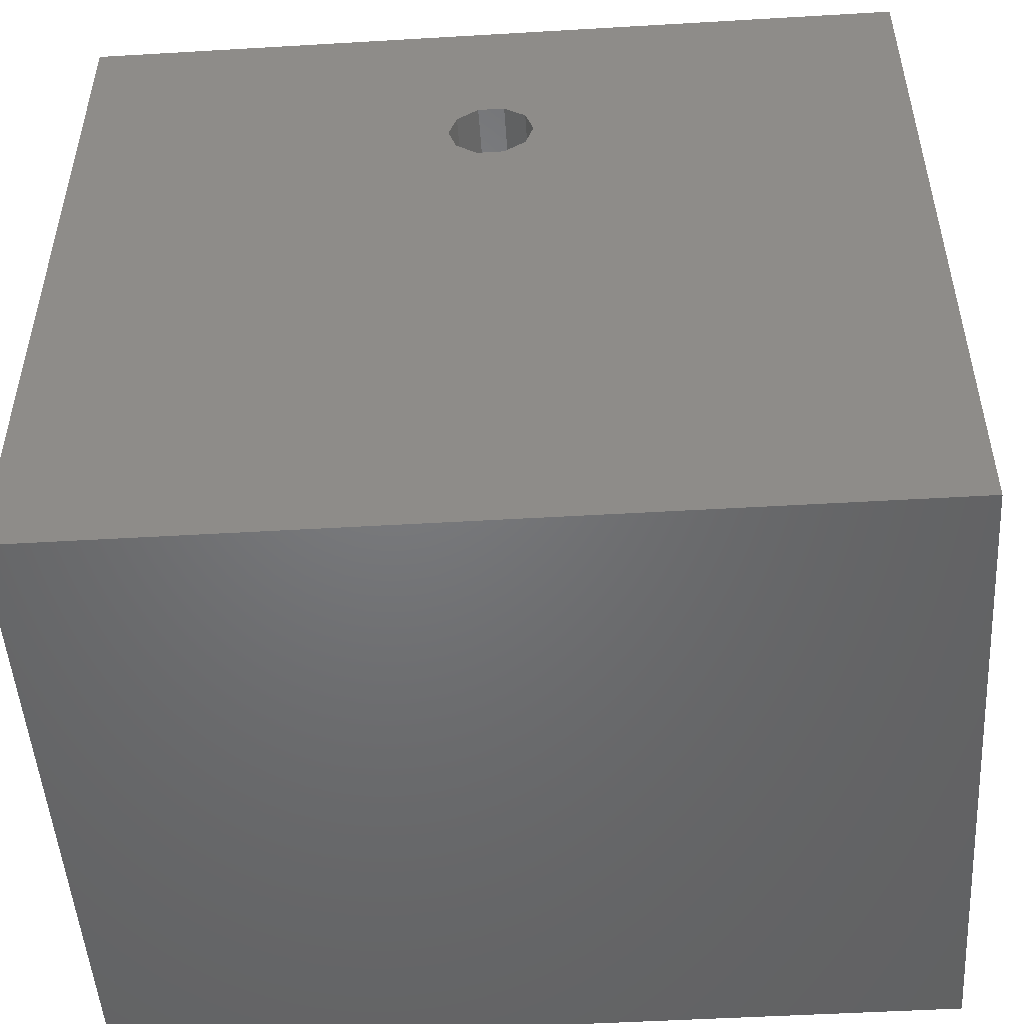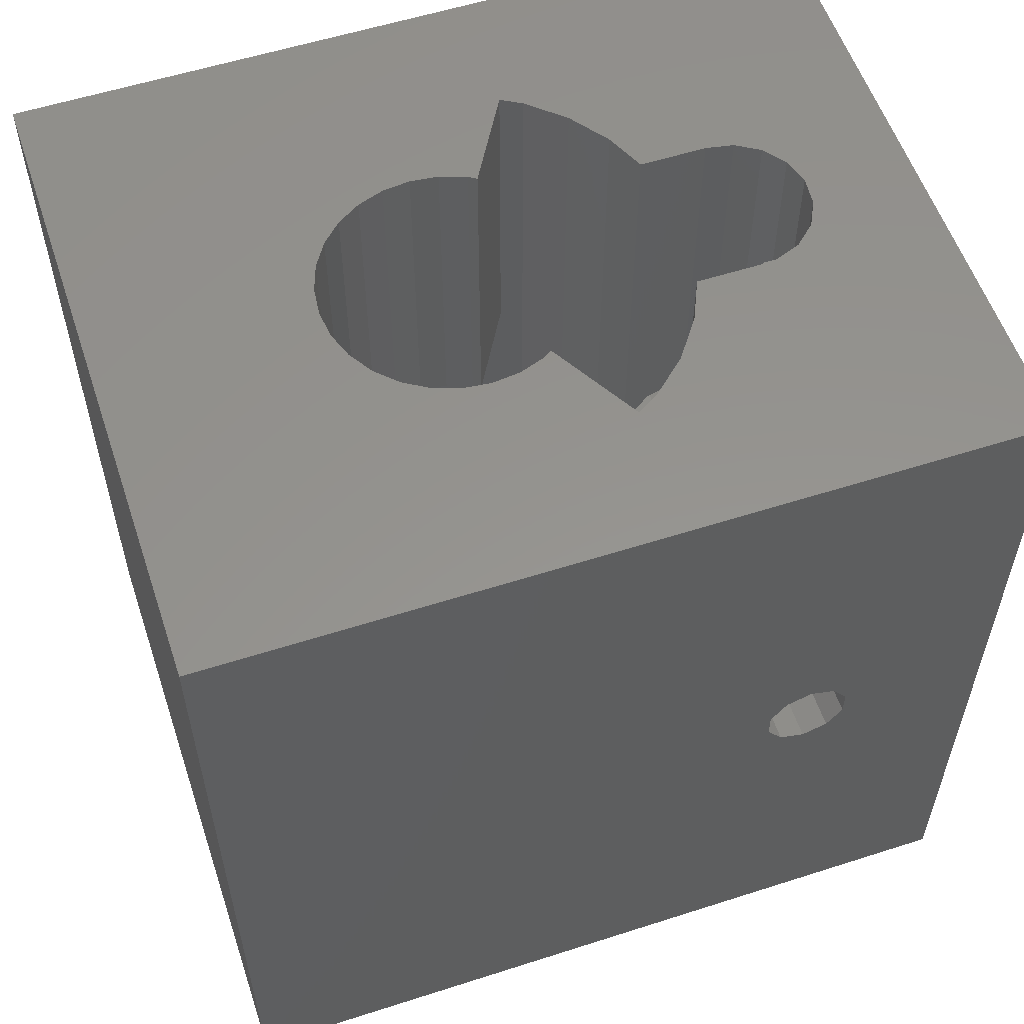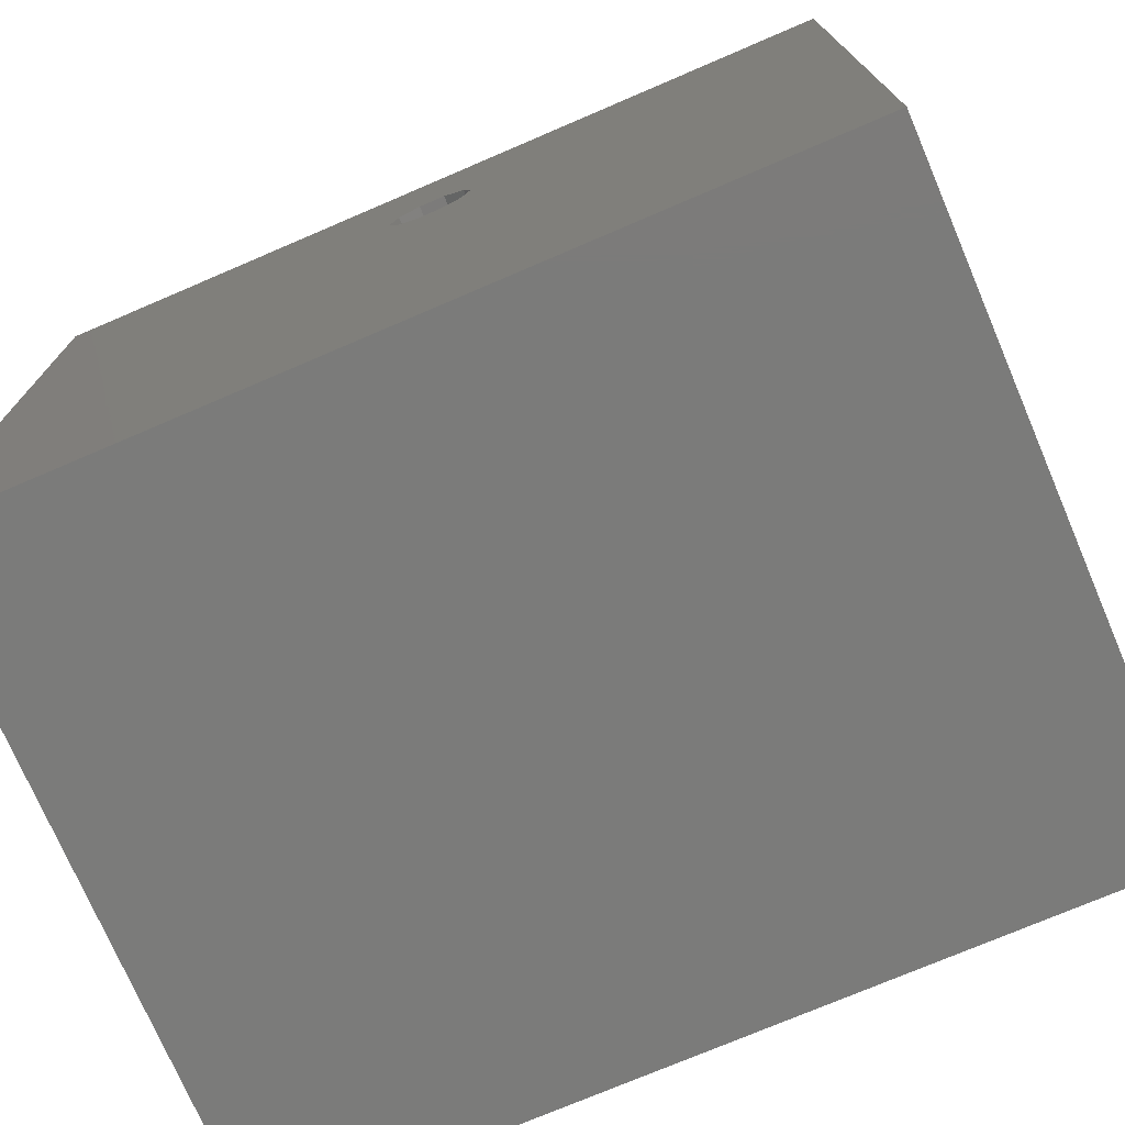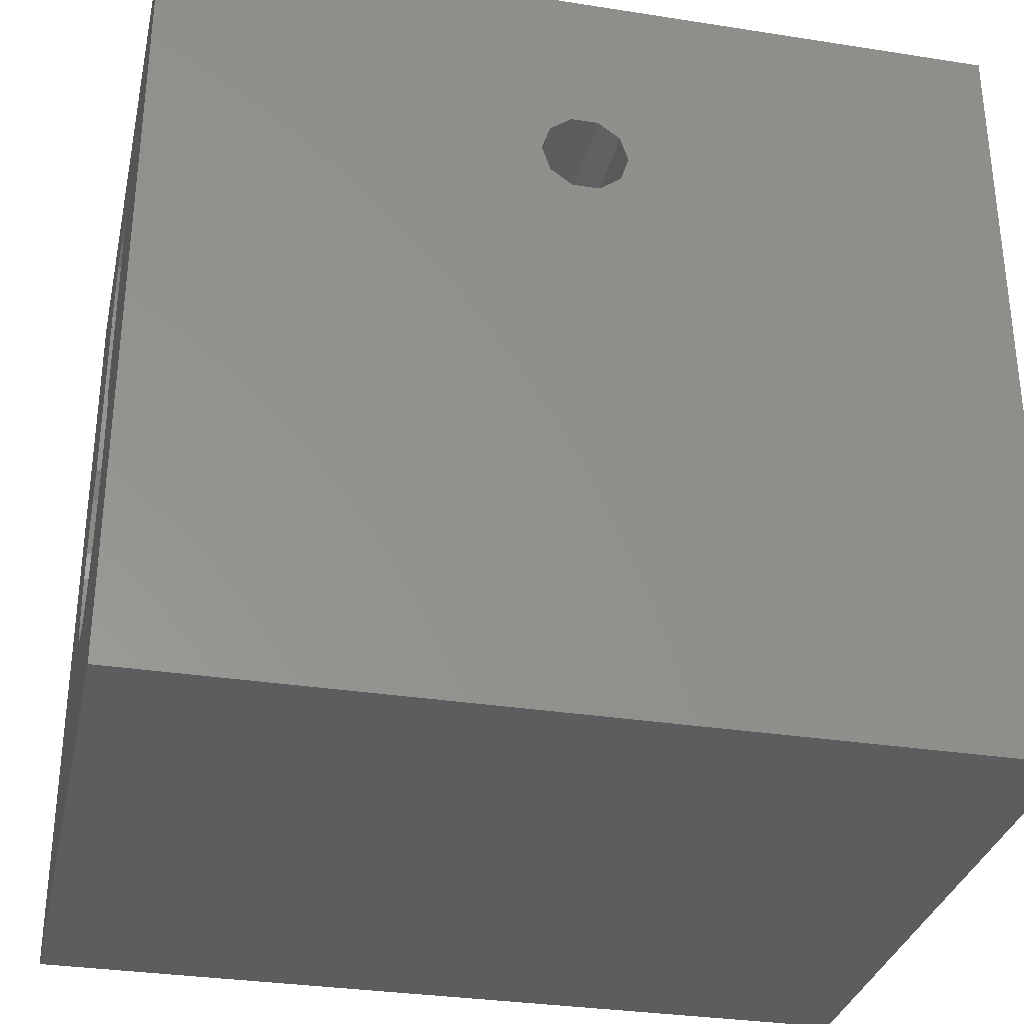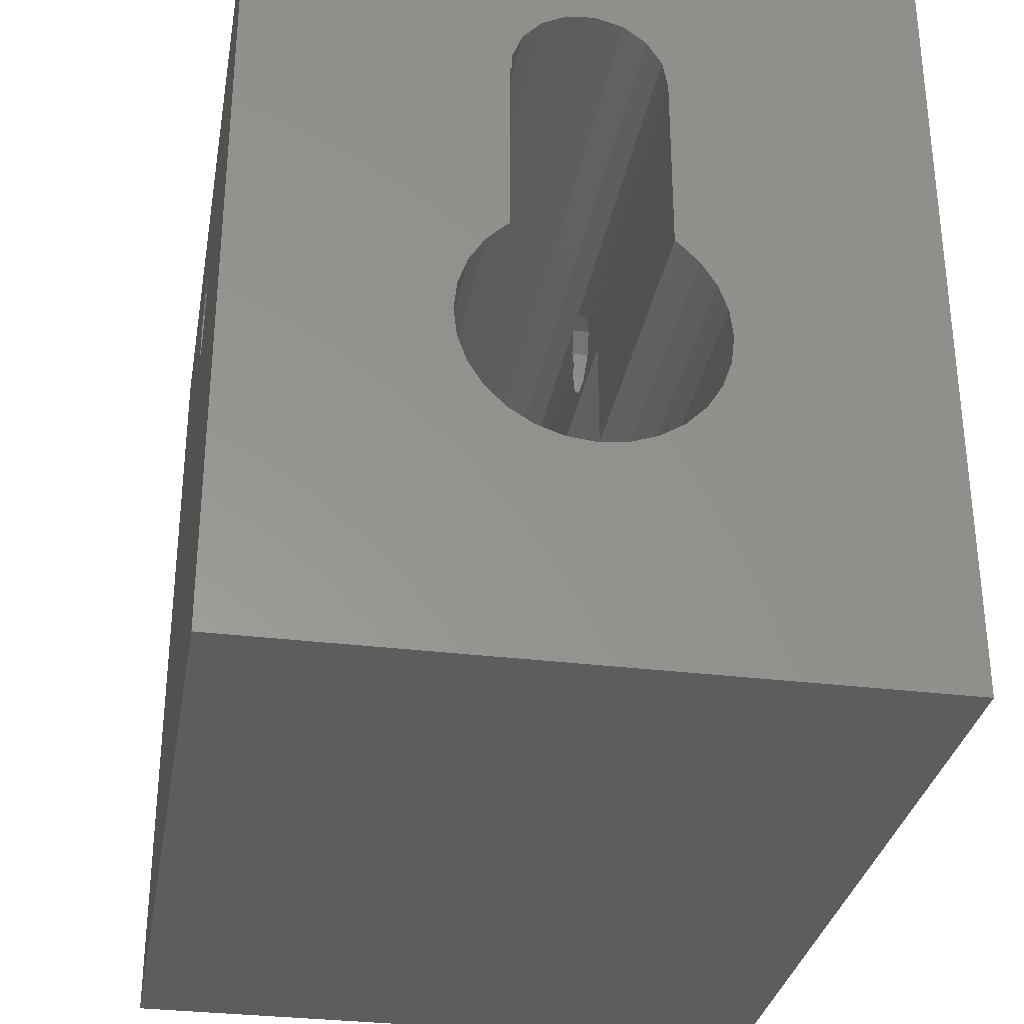
<metadata>
{"format":"stl","ext":"stl","renderer":"f3d","projection":"perspective","resolution":1024,"background":"white","views":[{"elev":-49.9,"azim":93.7,"up":"+Z"},{"elev":56.8,"azim":-108.5,"up":"+Y"},{"elev":-74.2,"azim":113.2,"up":"+Z"},{"elev":-31.9,"azim":77.6,"up":"+Z"},{"elev":-31.6,"azim":-9.9,"up":"+Z"}]}
</metadata>
<code>
# stl→obj: 250 verts, 508 faces
v 8.383 -23.5 30.26
v 9.22 -23.5 31.71
v 10.06 -23.5 33.15
v 15.12 -23.5 27.55
v 15.46 -23.5 28.1
v 14.47 -23.5 25.7
v 7.35 -23.5 27.08
v 14.25 -23.5 23.75
v 7 -23.5 23.75
v 7.35 -23.5 20.42
v 14.47 -23.5 21.8
v 8.383 -23.5 17.24
v 15.12 -23.5 19.95
v 10.06 -23.5 14.35
v 16.16 -23.5 18.29
v 12.29 -23.5 11.86
v 17.54 -23.5 16.91
v 15 -23.5 9.894
v 19.2 -23.5 15.87
v 30.88 -23.5 27.55
v 36.78 -23.5 31.71
v 30.54 -23.5 28.1
v 37.62 -23.5 30.26
v 31.53 -23.5 25.7
v 38.65 -23.5 27.08
v 31.75 -23.5 23.75
v 39 -23.5 23.75
v 38.65 -23.5 20.42
v 31.53 -23.5 21.8
v 37.62 -23.5 17.24
v 30.88 -23.5 19.95
v 35.94 -23.5 14.35
v 29.84 -23.5 18.29
v 33.71 -23.5 11.86
v 28.46 -23.5 16.91
v 31 -23.5 9.894
v 26.8 -23.5 15.87
v 27.94 -23.5 8.533
v 24.95 -23.5 15.22
v 24.67 -23.5 7.838
v 23 -23.5 15
v 18.06 -23.5 8.533
v 21.05 -23.5 15.22
v 21.33 -23.5 7.838
v 46 3.429e-15 56
v 23.48 2.981e-15 48.68
v 0 3.429e-15 56
v 25.34 2.948e-15 48.15
v 26.88 2.877e-15 46.99
v 27.9 2.777e-15 45.35
v 28.25 2.66e-15 43.45
v 33.71 2.182e-15 35.64
v 31 2.303e-15 37.61
v 28.25 2.378e-15 38.83
v 35.94 2.03e-15 33.15
v 36.78 1.941e-15 31.71
v 30.88 1.687e-15 27.55
v 30.54 1.721e-15 28.1
v 31.53 1.573e-15 25.7
v 31.75 1.454e-15 23.75
v 31.53 1.335e-15 21.8
v 46 0 0
v 24.95 9.319e-16 15.22
v 23 9.185e-16 15
v 26.8 9.715e-16 15.87
v 28.46 1.035e-15 16.91
v 29.84 1.12e-15 18.29
v 30.88 1.222e-15 19.95
v 21.56 2.97e-15 48.5
v 19.84 2.917e-15 47.64
v 18.54 2.83e-15 46.21
v 17.84 2.72e-15 44.41
v 17.75 2.66e-15 43.45
v 17.84 2.66e-15 43.45
v 12.29 2.182e-15 35.64
v 15 2.303e-15 37.61
v 17.75 2.378e-15 38.83
v 10.06 2.03e-15 33.15
v 9.22 1.941e-15 31.71
v 15.12 1.687e-15 27.55
v 15.46 1.721e-15 28.1
v 14.47 1.573e-15 25.7
v 14.25 1.454e-15 23.75
v 14.47 1.335e-15 21.8
v 0 0 0
v 15.12 1.222e-15 19.95
v 21.05 9.319e-16 15.22
v 16.16 1.12e-15 18.29
v 17.54 1.035e-15 16.91
v 19.2 9.715e-16 15.87
v 31 -35.5 37.61
v 33.71 -35.5 35.64
v 12.29 -23.5 35.64
v 15 -23.5 37.61
v 17.75 -23.5 38.83
v 37.62 -35.5 30.26
v 35.94 -35.5 33.15
v 28.25 -35.5 38.83
v 0 -27.05 40.76
v 0 -26.5 42.45
v 0 -27.07 40.69
v 0 -28.57 39.6
v 0 -30.43 39.6
v 0 -59 3.613e-15
v 0 -59 56
v 0 -32.48 42.38
v 0 -31.93 40.69
v 0 -27.05 44.14
v 0 -27.07 44.21
v 0 -28.57 45.3
v 0 -30.43 45.3
v 0 -32.48 42.52
v 0 -32.5 42.45
v 0 -31.93 44.21
v 23.48 -59 48.68
v 46 -59 56
v 21.56 -59 48.5
v 19.84 -59 47.64
v 18.54 -59 46.21
v 17.84 -59 44.41
v 17.75 -59 43.45
v 16.16 -59 29.21
v 17.54 -59 30.59
v 17.75 -59 30.72
v 15.12 -59 27.55
v 14.47 -59 25.7
v 14.25 -59 23.75
v 14.47 -59 21.8
v 21.05 -59 15.22
v 23 -59 15
v 19.2 -59 15.87
v 17.54 -59 16.91
v 16.16 -59 18.29
v 15.12 -59 19.95
v 25.34 -59 48.15
v 26.88 -59 46.99
v 27.9 -59 45.35
v 28.25 -59 43.45
v 28.46 -59 30.59
v 28.25 -59 30.72
v 29.84 -59 29.21
v 30.88 -59 27.55
v 31.53 -59 25.7
v 31.75 -59 23.75
v 46 -59 3.613e-15
v 31.53 -59 21.8
v 30.88 -59 19.95
v 24.95 -59 15.22
v 29.84 -59 18.29
v 28.46 -59 16.91
v 26.8 -59 15.87
v 17.84 -59 43.45
v 46 -26.52 42.38
v 46 -26.5 42.45
v 46 -26.52 42.52
v 46 -27.07 44.21
v 46 -28.57 45.3
v 46 -30.43 45.3
v 46 -31.95 44.14
v 46 -32.5 42.45
v 46 -31.93 44.21
v 46 -27.07 40.69
v 46 -28.57 39.6
v 46 -30.43 39.6
v 46 -31.93 40.69
v 46 -31.95 40.76
v 31.53 -35.5 25.7
v 31.75 -35.5 23.75
v 23 -35.5 15
v 24.95 -35.5 15.22
v 28.46 -35.5 30.59
v 29.84 -35.5 29.21
v 16.16 -35.5 29.21
v 17.54 -35.5 30.59
v 17.75 -35.5 30.72
v 30.88 -35.5 27.55
v 28.25 -35.5 30.72
v 14.47 -35.5 25.7
v 15.12 -35.5 27.55
v 14.25 -35.5 23.75
v 31.53 -35.5 21.8
v 26.8 -35.5 15.87
v 29.84 -35.5 18.29
v 28.46 -35.5 16.91
v 17.54 -35.5 16.91
v 19.2 -35.5 15.87
v 21.05 -35.5 15.22
v 16.16 -35.5 18.29
v 15.12 -35.5 19.95
v 14.47 -35.5 21.8
v 30.88 -35.5 19.95
v 17.75 -32.27 43.15
v 17.75 -35.5 38.83
v 17.75 -32.5 42.45
v 17.75 -32.18 43.45
v 17.75 -26.82 43.45
v 17.75 -26.5 42.45
v 17.75 -26.85 41.38
v 17.75 -27.07 40.69
v 17.75 -28.57 39.6
v 17.75 -30.43 39.6
v 17.75 -31.93 40.69
v 17.75 -32.27 41.75
v 28.25 -26.73 41.75
v 28.25 -26.5 42.45
v 28.25 -27.07 40.69
v 28.25 -28.57 39.6
v 28.25 -32.15 41.38
v 28.25 -32.5 42.45
v 28.25 -31.93 40.69
v 28.25 -30.43 39.6
v 28.25 -26.73 43.15
v 28.25 -26.82 43.45
v 28.25 -32.18 43.45
v 17.84 -26.82 43.45
v 17.84 -32.18 43.45
v 28.11 -27.07 44.21
v 27.9 -28.57 45.3
v 27.9 -30.43 45.3
v 28.24 -32.15 43.52
v 28.11 -31.93 44.21
v 17.84 -26.85 43.51
v 17.84 -27.07 44.21
v 17.84 -27.35 44.41
v 17.84 -31.93 44.21
v 17.84 -31.65 44.41
v 18.18 -28.57 45.3
v 18.18 -30.43 45.3
v 39 -35.5 23.75
v 38.65 -35.5 27.08
v 27.94 -35.5 8.533
v 24.67 -35.5 7.838
v 10.06 -35.5 33.15
v 8.383 -35.5 30.26
v 7.35 -35.5 27.08
v 12.29 -35.5 35.64
v 15 -35.5 37.61
v 7 -35.5 23.75
v 38.65 -35.5 20.42
v 37.62 -35.5 17.24
v 35.94 -35.5 14.35
v 33.71 -35.5 11.86
v 31 -35.5 9.894
v 7.35 -35.5 20.42
v 8.383 -35.5 17.24
v 10.06 -35.5 14.35
v 12.29 -35.5 11.86
v 15 -35.5 9.894
v 18.06 -35.5 8.533
v 21.33 -35.5 7.838
f 1 2 3
f 4 2 1
f 2 4 5
f 6 1 7
f 1 6 4
f 8 7 9
f 7 8 6
f 10 8 9
f 8 10 11
f 12 11 10
f 11 12 13
f 14 13 12
f 13 14 15
f 16 15 14
f 15 16 17
f 17 18 19
f 18 17 16
f 20 21 22
f 21 20 23
f 24 23 20
f 23 24 25
f 26 25 24
f 26 27 25
f 28 26 29
f 26 28 27
f 30 29 31
f 32 31 33
f 29 30 28
f 34 33 35
f 36 35 37
f 38 37 39
f 31 32 30
f 40 39 41
f 42 19 18
f 19 42 43
f 33 34 32
f 44 43 42
f 35 36 34
f 43 44 41
f 37 38 36
f 40 41 44
f 39 40 38
f 45 46 47
f 45 48 46
f 45 49 48
f 45 50 49
f 45 51 50
f 52 51 45
f 51 53 54
f 51 52 53
f 45 55 52
f 45 56 55
f 56 57 58
f 56 59 57
f 56 60 59
f 56 61 60
f 62 61 56
f 63 62 64
f 65 62 63
f 66 62 65
f 67 62 66
f 68 62 67
f 61 62 68
f 62 56 45
f 69 47 46
f 70 47 69
f 71 47 70
f 72 47 71
f 73 72 74
f 75 72 73
f 76 73 77
f 75 73 76
f 72 75 47
f 78 47 75
f 79 47 78
f 80 79 81
f 82 79 80
f 83 79 82
f 84 79 83
f 85 84 86
f 85 64 62
f 64 85 87
f 79 85 47
f 84 85 79
f 88 85 86
f 89 85 88
f 90 85 89
f 87 85 90
f 58 21 56
f 21 58 22
f 79 5 81
f 5 79 2
f 91 52 92
f 52 91 53
f 93 76 94
f 76 93 75
f 94 77 95
f 77 94 76
f 23 96 21
f 21 55 56
f 21 97 55
f 97 21 96
f 97 52 55
f 52 97 92
f 98 53 91
f 53 98 54
f 3 79 78
f 79 3 2
f 93 78 75
f 78 93 3
f 47 99 100
f 47 101 99
f 85 102 101
f 85 103 102
f 104 103 85
f 105 106 107
f 105 107 104
f 103 104 107
f 101 47 85
f 108 47 100
f 109 47 108
f 110 47 109
f 111 47 110
f 105 112 113
f 106 105 113
f 111 105 47
f 114 105 111
f 112 105 114
f 105 115 116
f 105 117 115
f 105 118 117
f 105 119 118
f 105 120 119
f 105 121 120
f 122 121 105
f 121 123 124
f 121 122 123
f 105 125 122
f 105 126 125
f 105 127 126
f 104 127 105
f 127 104 128
f 129 104 130
f 131 104 129
f 132 104 131
f 133 104 132
f 134 104 133
f 128 104 134
f 135 116 115
f 136 116 135
f 137 116 136
f 138 116 137
f 139 138 140
f 141 138 139
f 138 141 116
f 142 116 141
f 143 116 142
f 144 116 143
f 145 144 146
f 145 146 147
f 145 130 104
f 130 145 148
f 144 145 116
f 149 145 147
f 150 145 149
f 151 145 150
f 148 145 151
f 120 121 152
f 153 45 154
f 45 155 154
f 45 156 155
f 45 157 156
f 45 158 157
f 159 116 160
f 161 116 159
f 158 116 161
f 116 158 45
f 162 45 153
f 45 162 62
f 163 62 162
f 164 62 163
f 145 164 165
f 116 166 160
f 116 165 166
f 145 165 116
f 164 145 62
f 47 116 45
f 116 47 105
f 104 62 145
f 62 104 85
f 26 59 60
f 59 26 24
f 144 167 168
f 167 144 143
f 169 148 170
f 148 169 130
f 64 39 63
f 39 64 41
f 141 171 172
f 171 141 139
f 123 173 174
f 173 123 122
f 123 175 124
f 175 123 174
f 20 58 57
f 58 20 22
f 142 172 176
f 172 142 141
f 24 57 59
f 57 24 20
f 143 176 167
f 176 143 142
f 140 171 139
f 171 140 177
f 4 82 80
f 82 4 6
f 125 178 179
f 178 125 126
f 122 179 173
f 179 122 125
f 5 80 81
f 80 5 4
f 6 83 82
f 83 6 8
f 126 180 178
f 180 126 127
f 146 168 181
f 168 146 144
f 29 60 61
f 60 29 26
f 170 151 182
f 151 170 148
f 63 37 65
f 37 63 39
f 35 67 66
f 67 35 33
f 150 183 184
f 183 150 149
f 89 19 90
f 19 89 17
f 185 131 186
f 131 185 132
f 87 41 64
f 41 87 43
f 187 130 169
f 130 187 129
f 15 89 88
f 89 15 17
f 133 185 188
f 185 133 132
f 11 86 84
f 86 11 13
f 128 189 190
f 189 128 134
f 8 84 83
f 84 8 11
f 127 190 180
f 190 127 128
f 65 35 66
f 35 65 37
f 182 150 184
f 150 182 151
f 31 61 68
f 61 31 29
f 147 181 191
f 181 147 146
f 33 68 67
f 68 33 31
f 149 191 183
f 191 149 147
f 90 43 87
f 43 90 19
f 186 129 187
f 129 186 131
f 13 88 86
f 88 13 15
f 134 188 189
f 188 134 133
f 192 193 194
f 195 193 192
f 121 193 195
f 124 193 121
f 193 124 175
f 73 95 77
f 196 95 73
f 95 196 197
f 198 95 197
f 199 95 198
f 200 95 199
f 201 95 200
f 201 193 95
f 202 193 201
f 203 193 202
f 193 203 194
f 177 140 98
f 54 204 205
f 54 206 204
f 54 207 206
f 98 207 54
f 208 98 209
f 210 98 208
f 211 98 210
f 207 98 211
f 205 51 54
f 212 51 205
f 51 212 213
f 98 214 209
f 138 98 140
f 98 138 214
f 196 74 215
f 74 196 73
f 121 216 152
f 216 121 195
f 213 50 51
f 217 50 213
f 218 50 217
f 219 50 218
f 137 220 214
f 137 214 138
f 220 137 221
f 219 137 50
f 221 137 219
f 72 215 74
f 72 222 215
f 72 223 222
f 223 72 224
f 120 225 226
f 120 216 225
f 216 120 152
f 117 46 115
f 46 117 69
f 135 49 136
f 49 135 48
f 137 49 50
f 49 137 136
f 115 48 135
f 48 115 46
f 118 71 70
f 71 118 119
f 71 224 72
f 71 227 224
f 71 228 227
f 119 228 71
f 119 226 228
f 226 119 120
f 118 69 117
f 69 118 70
f 229 25 27
f 25 229 230
f 40 231 38
f 231 40 232
f 233 1 3
f 1 233 234
f 234 7 1
f 7 234 235
f 236 94 237
f 94 236 93
f 230 23 25
f 23 230 96
f 235 9 7
f 9 235 238
f 177 91 92
f 172 92 97
f 177 92 171
f 91 177 98
f 176 97 96
f 92 172 171
f 97 176 172
f 167 96 230
f 96 167 176
f 168 230 229
f 230 168 167
f 239 168 229
f 168 239 181
f 240 181 239
f 181 240 191
f 241 191 240
f 191 241 183
f 242 183 241
f 183 242 184
f 184 243 182
f 243 184 242
f 175 237 193
f 237 175 236
f 236 175 174
f 173 236 174
f 236 173 233
f 179 233 173
f 233 179 234
f 178 234 179
f 234 178 235
f 180 235 178
f 180 238 235
f 244 180 190
f 180 244 238
f 245 190 189
f 246 189 188
f 190 245 244
f 247 188 185
f 248 185 186
f 249 186 187
f 189 246 245
f 250 187 169
f 231 182 243
f 182 231 170
f 188 247 246
f 232 170 231
f 185 248 247
f 170 232 169
f 186 249 248
f 250 169 232
f 187 250 249
f 236 3 93
f 3 236 233
f 237 95 193
f 95 237 94
f 38 243 36
f 243 38 231
f 240 28 30
f 28 240 239
f 238 10 9
f 10 238 244
f 18 249 42
f 249 18 248
f 246 16 14
f 16 246 247
f 16 248 18
f 248 16 247
f 244 12 10
f 12 244 245
f 242 32 34
f 32 242 241
f 36 242 34
f 242 36 243
f 239 27 28
f 27 239 229
f 44 232 40
f 232 44 250
f 245 14 12
f 14 245 246
f 241 30 32
f 30 241 240
f 42 250 44
f 250 42 249
f 107 203 202
f 203 107 106
f 210 166 165
f 166 210 208
f 194 106 113
f 106 194 203
f 160 208 209
f 208 160 166
f 101 200 199
f 200 101 102
f 206 163 162
f 163 206 207
f 102 201 200
f 201 102 103
f 207 164 163
f 164 207 211
f 103 202 201
f 202 103 107
f 211 165 164
f 165 211 210
f 111 227 228
f 227 111 110
f 219 157 158
f 157 219 218
f 108 196 222
f 100 196 108
f 196 100 197
f 222 196 215
f 205 155 212
f 155 205 154
f 199 99 101
f 99 199 198
f 162 204 206
f 204 162 153
f 110 224 227
f 109 224 110
f 224 109 223
f 157 217 156
f 217 157 218
f 213 156 217
f 212 156 213
f 156 212 155
f 108 223 109
f 223 108 222
f 100 198 197
f 198 100 99
f 205 153 154
f 153 205 204
f 195 225 216
f 225 195 114
f 192 114 195
f 114 192 112
f 220 161 159
f 161 220 221
f 159 214 220
f 160 214 159
f 214 160 209
f 194 112 192
f 112 194 113
f 225 114 226
f 111 226 114
f 226 111 228
f 221 158 161
f 158 221 219

</code>
